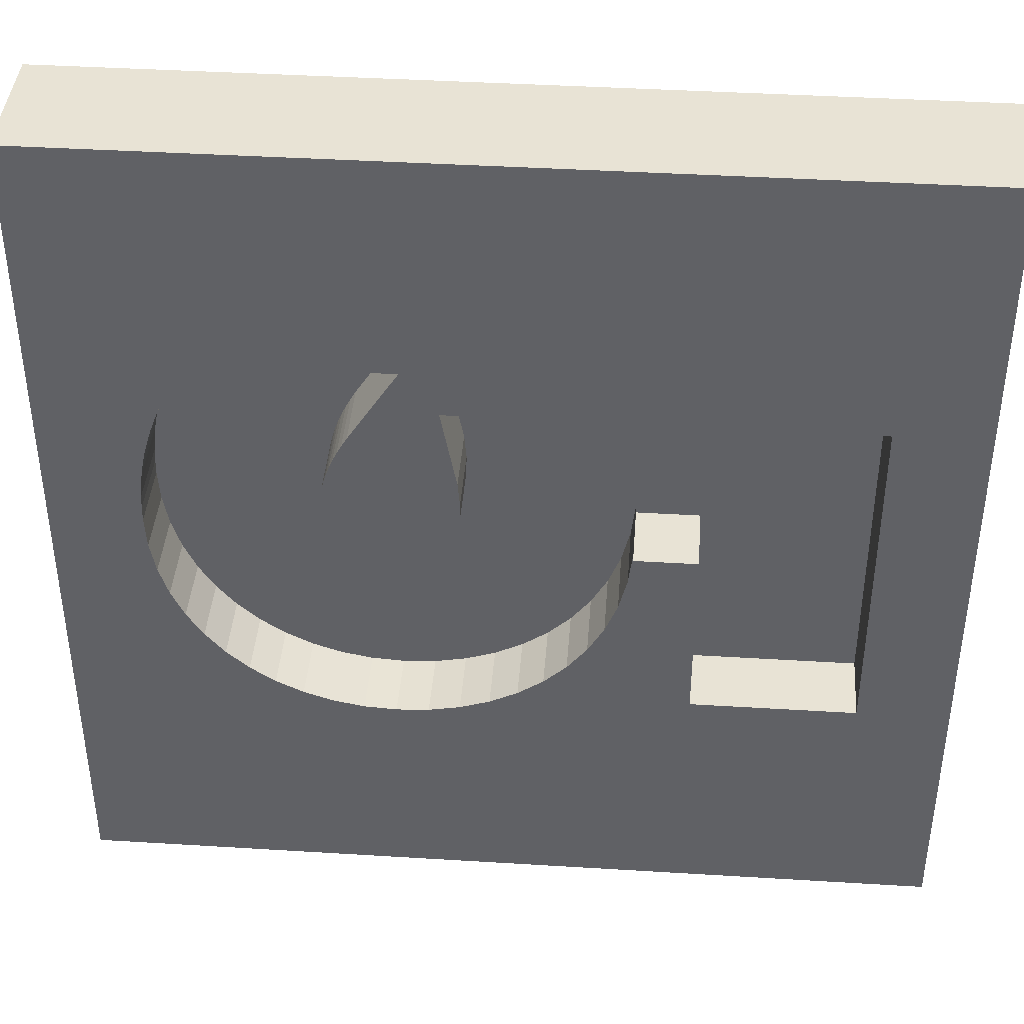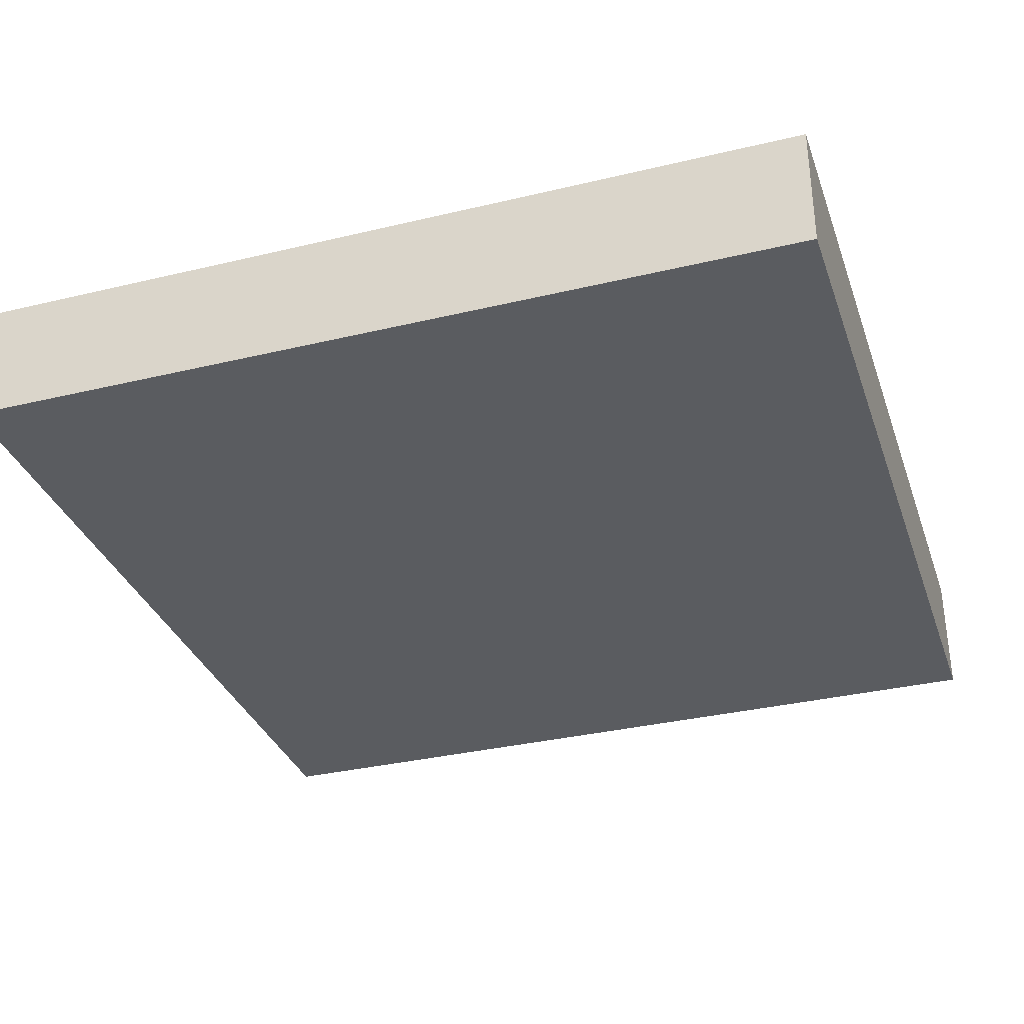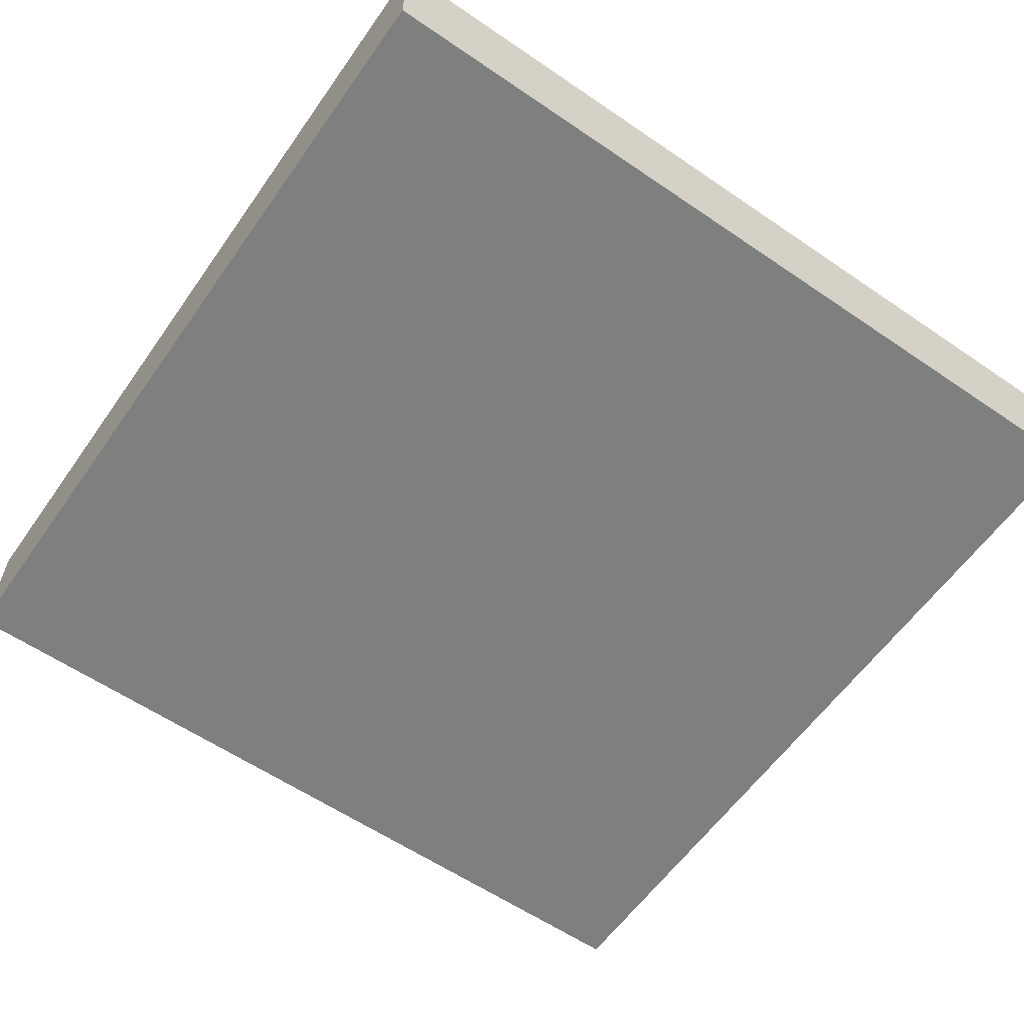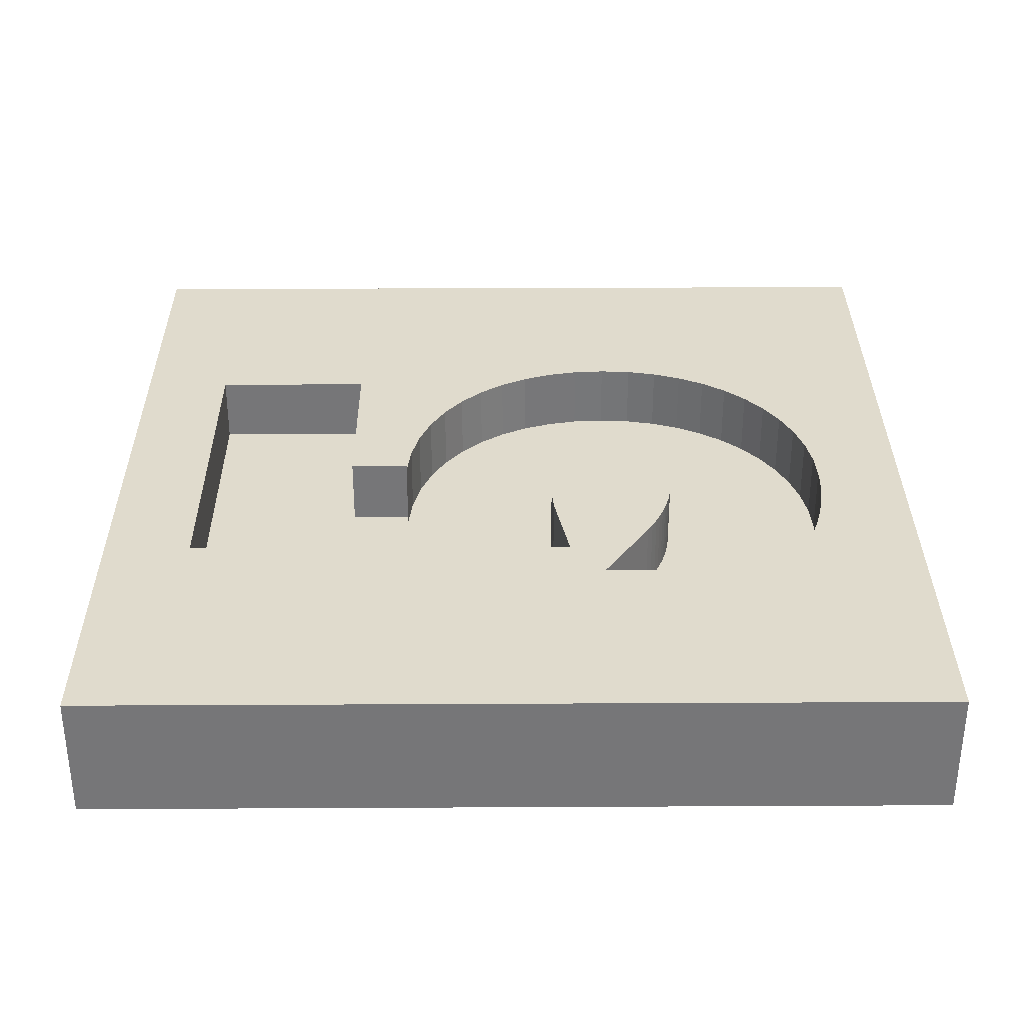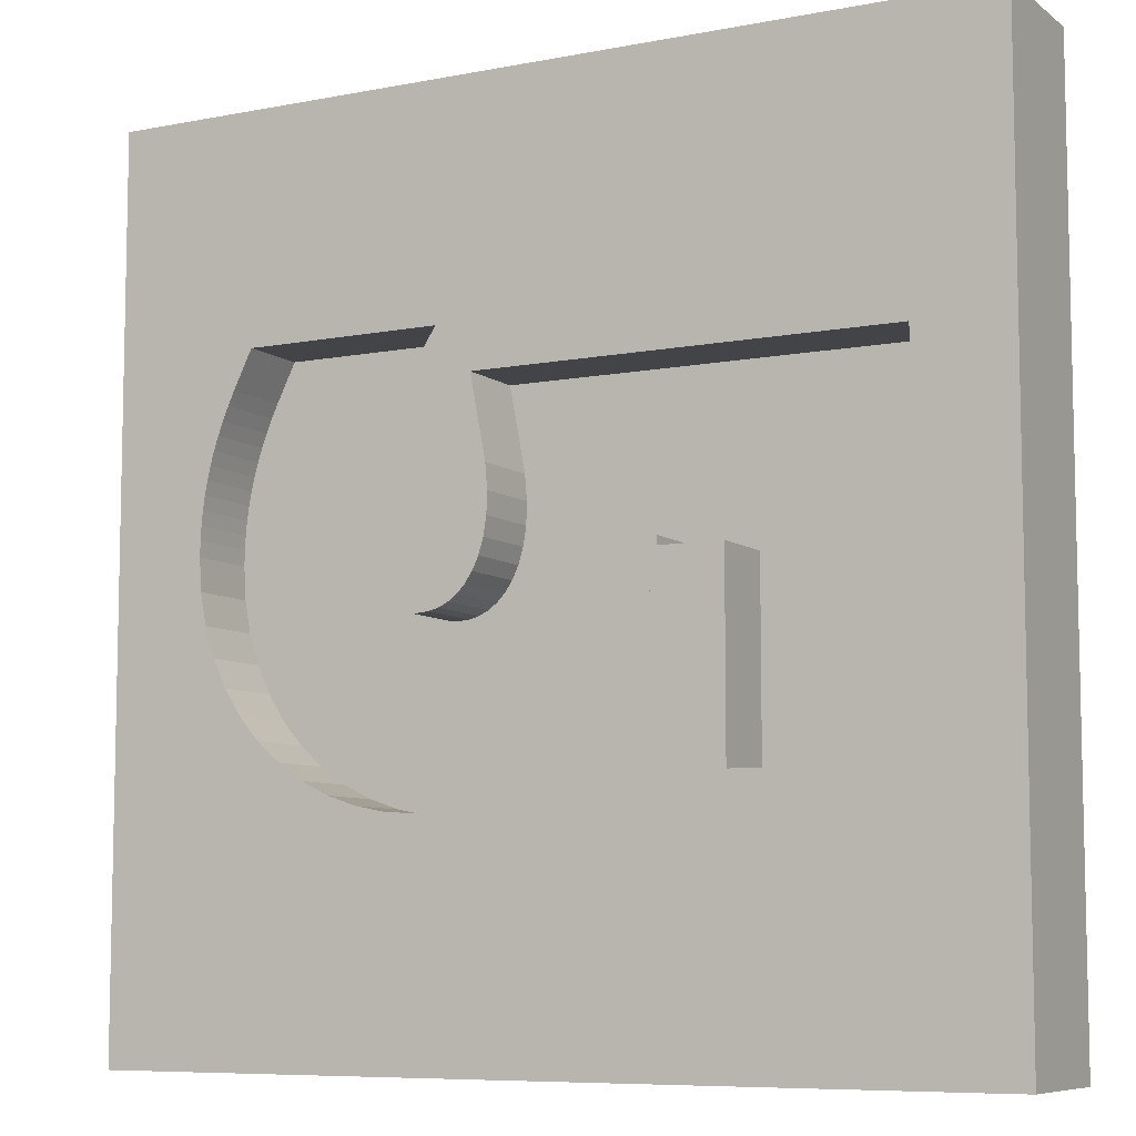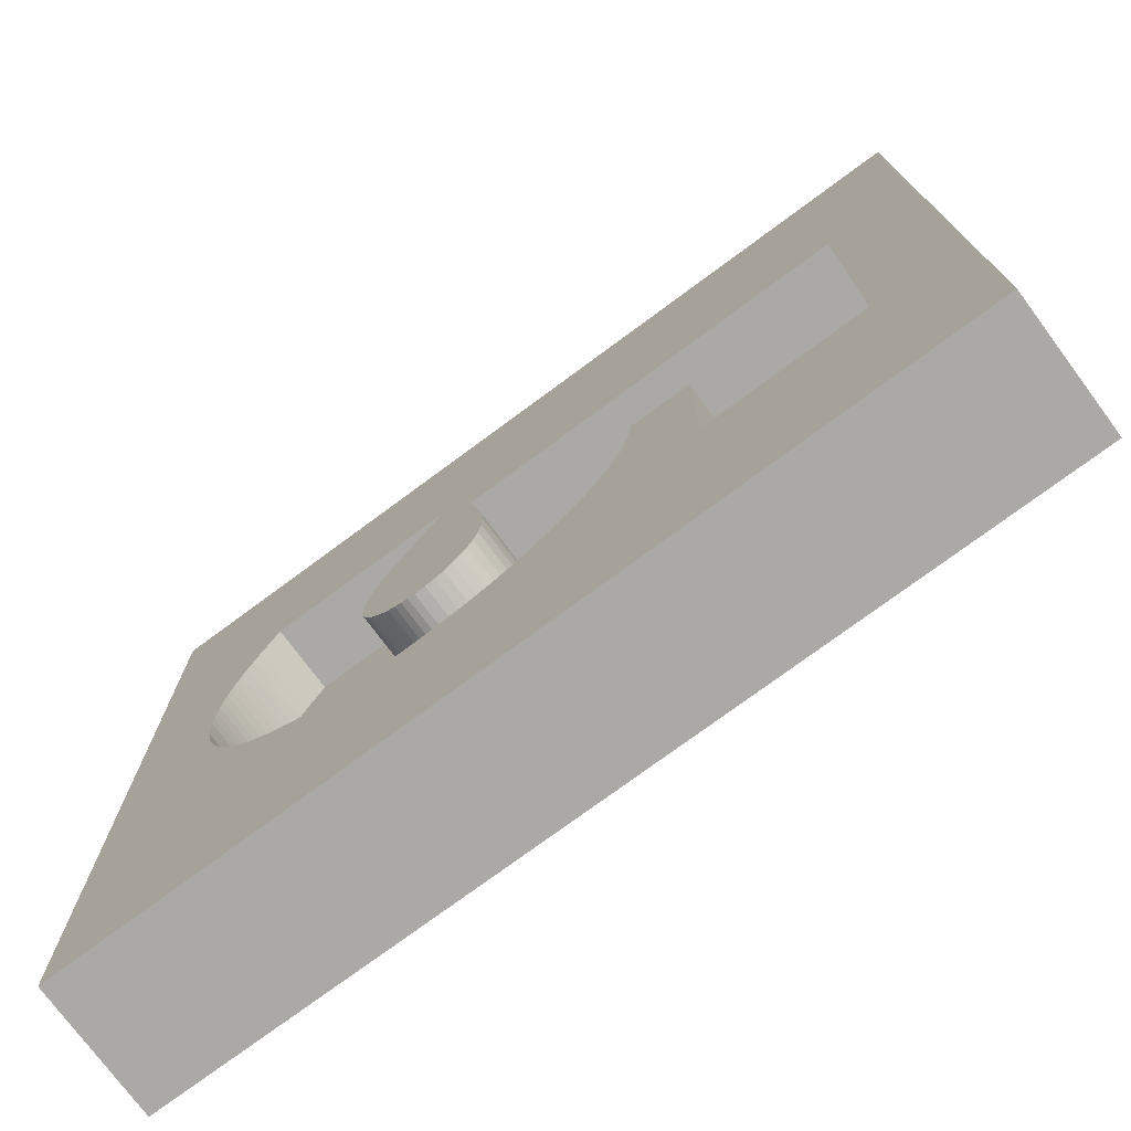
<metadata>
{"format":"obj","ext":"obj","renderer":"f3d","projection":"perspective","resolution":1024,"background":"white","views":[{"elev":41.0,"azim":-175.7,"up":"+Z"},{"elev":-33.6,"azim":108.1,"up":"+Y"},{"elev":-59.6,"azim":-125.0,"up":"+Y"},{"elev":33.2,"azim":-0.4,"up":"+Y"},{"elev":-7.8,"azim":-151.5,"up":"+Z"},{"elev":-75.3,"azim":-143.5,"up":"+Z"}]}
</metadata>
<code>
o board5
v -2 -0.3 2
v -2 0.3 2
v -2 0.3 -2
v -2 -0.3 -2
v 2 0.3 -2
v 2 -0.3 -2
v 2 0.3 2
v 2 -0.3 2
v -0.5465 0.3 0.016
v -0.5464 0.3 0.05561
v -0.5272 0.3 -0.1074
v -0.83 0.3 0.016
v -1.582 0.3 -0.84
v -0.83 0.3 -0.84
v -0.4891 0.3 -0.2603
v 1.423 0.3 0.8034
v 1.339 0.3 0.976
v 1.452 0.3 0.7411
v -0.4327 0.3 -0.4021
v -0.3588 0.3 -0.5311
v 1.477 0.3 0.6795
v 1.5 0.3 0.6181
v -0.2689 0.3 -0.6459
v -0.1644 0.3 -0.7451
v 1.52 0.3 0.5568
v 1.537 0.3 0.4954
v -0.0472 0.3 -0.8276
v 0.08073 0.3 -0.8924
v 1.551 0.3 0.4336
v 1.563 0.3 0.3715
v 0.2174 0.3 -0.939
v 1.571 0.3 0.3088
v 0.361 0.3 -0.967
v 0.51 0.3 -0.9764
v 1.577 0.3 0.2455
v 1.581 0.3 0.1813
v 0.6584 0.3 -0.9671
v 0.8005 0.3 -0.9396
v 1.582 0.3 0.1118
v 1.573 0.3 -0.03419
v 0.9351 0.3 -0.8946
v 1.061 0.3 -0.8329
v 1.547 0.3 -0.1781
v 1.503 0.3 -0.3144
v 1.175 0.3 -0.7555
v 1.278 0.3 -0.6637
v 1.443 0.3 -0.4417
v 1.368 0.3 -0.5586
v 0.5865 0.3 -0.1726
v 0.5527 0.3 -0.1806
v 0.5187 0.3 -0.1833
v 0.4675 0.3 -0.1789
v 0.4209 0.3 -0.1664
v 0.3779 0.3 -0.146
v 0.3378 0.3 -0.1172
v 0.3007 0.3 -0.07922
v 0.2673 0.3 -0.03067
v 0.2386 0.3 0.02959
v 0.2165 0.3 0.1024
v 0.2028 0.3 0.1884
v 0.1997 0.3 0.2877
v 0.209 0.3 0.4002
v 0.2795 0.3 0.772
v -1.582 0.3 0.772
v 0.443 0.3 0.976
v 0.6714 0.3 0.6219
v 0.6961 0.3 0.5799
v 0.7183 0.3 0.5383
v 0.738 0.3 0.497
v 0.7551 0.3 0.4561
v 0.7699 0.3 0.4157
v 0.7822 0.3 0.3757
v 0.7923 0.3 0.336
v 0.8 0.3 0.2966
v 0.8055 0.3 0.2576
v 0.8088 0.3 0.2187
v 0.8098 0.3 0.1832
v 0.8065 0.3 0.1282
v 0.7975 0.3 0.07878
v 0.7832 0.3 0.03211
v 0.764 0.3 -0.01124
v 0.7405 0.3 -0.05069
v 0.7136 0.3 -0.08562
v 0.684 0.3 -0.1156
v 0.6525 0.3 -0.1401
v 0.6198 0.3 -0.1591
v 0.2795 -0.02 0.772
v -0.83 -0.02 0.016
v -1.582 -0.02 0.772
v -1.582 -0.02 -0.84
v -0.83 -0.02 -0.84
v -0.5464 -0.02 0.05561
v -0.5465 -0.02 0.016
v -0.5272 -0.02 -0.1074
v -0.4891 -0.02 -0.2603
v -0.4327 -0.02 -0.4021
v -0.3588 -0.02 -0.5311
v -0.2689 -0.02 -0.6459
v -0.1644 -0.02 -0.7451
v -0.0472 -0.02 -0.8276
v 0.209 -0.02 0.4002
v 0.08073 -0.02 -0.8924
v 0.1997 -0.02 0.2877
v 0.2174 -0.02 -0.939
v 0.2028 -0.02 0.1884
v 0.2165 -0.02 0.1024
v 0.2386 -0.02 0.02959
v 0.361 -0.02 -0.967
v 0.2673 -0.02 -0.03067
v 0.3007 -0.02 -0.07922
v 0.3378 -0.02 -0.1172
v 0.3779 -0.02 -0.146
v 0.51 -0.02 -0.9764
v 0.4209 -0.02 -0.1664
v 0.4675 -0.02 -0.1789
v 1.339 -0.02 0.976
v 0.6714 -0.02 0.6219
v 0.443 -0.02 0.976
v 0.5187 -0.02 -0.1833
v 0.6584 -0.02 -0.9671
v 0.5527 -0.02 -0.1806
v 0.5865 -0.02 -0.1726
v 0.6198 -0.02 -0.1591
v 0.6525 -0.02 -0.1401
v 0.684 -0.02 -0.1156
v 0.8005 -0.02 -0.9396
v 0.6961 -0.02 0.5799
v 0.7136 -0.02 -0.08562
v 0.7183 -0.02 0.5383
v 0.7405 -0.02 -0.05069
v 0.738 -0.02 0.497
v 0.7551 -0.02 0.4561
v 0.764 -0.02 -0.01124
v 0.7699 -0.02 0.4157
v 0.7832 -0.02 0.03211
v 0.7822 -0.02 0.3757
v 0.7923 -0.02 0.336
v 0.7975 -0.02 0.07878
v 0.8 -0.02 0.2966
v 0.8065 -0.02 0.1282
v 0.8055 -0.02 0.2576
v 0.9351 -0.02 -0.8946
v 0.8088 -0.02 0.2187
v 0.8098 -0.02 0.1832
v 1.061 -0.02 -0.8329
v 1.175 -0.02 -0.7555
v 1.278 -0.02 -0.6637
v 1.368 -0.02 -0.5586
v 1.423 -0.02 0.8034
v 1.443 -0.02 -0.4417
v 1.452 -0.02 0.7411
v 1.503 -0.02 -0.3144
v 1.477 -0.02 0.6795
v 1.5 -0.02 0.6181
v 1.52 -0.02 0.5568
v 1.547 -0.02 -0.1781
v 1.537 -0.02 0.4954
v 1.551 -0.02 0.4336
v 1.573 -0.02 -0.03419
v 1.563 -0.02 0.3715
v 1.571 -0.02 0.3088
v 1.577 -0.02 0.2455
v 1.582 -0.02 0.1118
v 1.581 -0.02 0.1813
f 1 2 3
f 1 3 4
f 4 3 5
f 4 5 6
f 6 5 7
f 6 7 8
f 8 7 2
f 8 2 1
f 4 6 8
f 4 8 1
f 9 10 11
f 12 9 11
f 3 13 14
f 14 12 11
f 14 11 15
f 5 3 14
f 16 17 7
f 18 16 7
f 14 15 19
f 14 19 20
f 21 18 7
f 22 21 7
f 14 20 23
f 14 23 24
f 25 22 7
f 26 25 7
f 14 24 27
f 14 27 28
f 29 26 7
f 30 29 7
f 5 14 28
f 5 28 31
f 30 7 5
f 32 30 5
f 5 31 33
f 5 33 34
f 35 32 5
f 36 35 5
f 5 34 37
f 5 37 38
f 39 36 5
f 40 39 5
f 5 38 41
f 5 41 42
f 43 40 5
f 44 43 5
f 5 42 45
f 5 45 46
f 47 44 5
f 5 46 48
f 48 47 5
f 49 50 51
f 51 52 53
f 53 54 55
f 55 56 57
f 57 58 59
f 59 60 61
f 61 62 63
f 64 13 3
f 59 61 63
f 64 3 2
f 57 59 63
f 63 64 2
f 2 7 17
f 65 66 67
f 2 17 65
f 55 57 63
f 63 2 65
f 65 67 68
f 68 69 70
f 70 71 72
f 72 73 74
f 74 75 76
f 76 77 78
f 78 79 80
f 80 81 82
f 82 83 84
f 84 85 86
f 86 49 51
f 51 53 55
f 55 63 65
f 65 68 70
f 70 72 74
f 74 76 78
f 78 80 82
f 82 84 86
f 86 51 55
f 55 65 70
f 70 74 78
f 78 82 86
f 86 55 70
f 70 78 86
f 87 88 89
f 88 90 89
f 88 91 90
f 87 92 88
f 92 93 88
f 87 94 92
f 87 95 94
f 87 96 95
f 87 97 96
f 87 98 97
f 87 99 98
f 87 100 99
f 87 101 100
f 101 102 100
f 101 103 102
f 103 104 102
f 105 104 103
f 106 104 105
f 107 104 106
f 107 108 104
f 109 108 107
f 110 108 109
f 111 108 110
f 112 108 111
f 112 113 108
f 114 113 112
f 115 113 114
f 116 117 118
f 119 113 115
f 119 120 113
f 121 120 119
f 122 120 121
f 123 120 122
f 124 120 123
f 125 120 124
f 125 126 120
f 116 127 117
f 128 126 125
f 116 129 127
f 130 126 128
f 116 131 129
f 116 132 131
f 133 126 130
f 116 134 132
f 135 126 133
f 116 136 134
f 116 137 136
f 138 126 135
f 116 139 137
f 140 126 138
f 116 141 139
f 140 142 126
f 116 143 141
f 144 142 140
f 116 144 143
f 116 142 144
f 116 145 142
f 116 146 145
f 116 147 146
f 116 148 147
f 149 148 116
f 149 150 148
f 151 150 149
f 151 152 150
f 153 152 151
f 154 152 153
f 155 152 154
f 155 156 152
f 157 156 155
f 158 156 157
f 158 159 156
f 160 159 158
f 161 159 160
f 162 159 161
f 162 163 159
f 164 163 162
f 12 88 93
f 12 93 9
f 93 92 10
f 93 10 9
f 10 92 94
f 10 94 11
f 11 94 95
f 11 95 15
f 15 95 96
f 15 96 19
f 19 96 97
f 19 97 20
f 20 97 98
f 20 98 23
f 23 98 99
f 23 99 24
f 24 99 100
f 24 100 27
f 27 100 102
f 27 102 28
f 28 102 104
f 28 104 31
f 31 104 108
f 31 108 33
f 33 108 113
f 33 113 34
f 34 113 120
f 34 120 37
f 37 120 126
f 37 126 38
f 38 126 142
f 38 142 41
f 41 142 145
f 41 145 42
f 42 145 146
f 42 146 45
f 45 146 147
f 45 147 46
f 147 148 48
f 147 48 46
f 148 150 47
f 148 47 48
f 150 152 44
f 150 44 47
f 152 156 43
f 152 43 44
f 156 159 40
f 156 40 43
f 159 163 39
f 159 39 40
f 163 164 36
f 163 36 39
f 164 162 35
f 164 35 36
f 162 161 32
f 162 32 35
f 161 160 30
f 161 30 32
f 160 158 29
f 160 29 30
f 158 157 26
f 158 26 29
f 157 155 25
f 157 25 26
f 155 154 22
f 155 22 25
f 154 153 21
f 154 21 22
f 153 151 18
f 153 18 21
f 151 149 16
f 151 16 18
f 149 116 17
f 149 17 16
f 116 118 65
f 116 65 17
f 65 118 117
f 65 117 66
f 66 117 127
f 66 127 67
f 67 127 129
f 67 129 68
f 68 129 131
f 68 131 69
f 69 131 132
f 69 132 70
f 70 132 134
f 70 134 71
f 71 134 136
f 71 136 72
f 72 136 137
f 72 137 73
f 73 137 139
f 73 139 74
f 74 139 141
f 74 141 75
f 75 141 143
f 75 143 76
f 76 143 144
f 76 144 77
f 77 144 140
f 77 140 78
f 78 140 138
f 78 138 79
f 79 138 135
f 79 135 80
f 80 135 133
f 80 133 81
f 81 133 130
f 81 130 82
f 82 130 128
f 82 128 83
f 83 128 125
f 83 125 84
f 125 124 85
f 125 85 84
f 124 123 86
f 124 86 85
f 123 122 49
f 123 49 86
f 122 121 50
f 122 50 49
f 121 119 51
f 121 51 50
f 119 115 52
f 119 52 51
f 115 114 53
f 115 53 52
f 114 112 54
f 114 54 53
f 112 111 55
f 112 55 54
f 111 110 56
f 111 56 55
f 110 109 57
f 110 57 56
f 109 107 58
f 109 58 57
f 107 106 59
f 107 59 58
f 106 105 60
f 106 60 59
f 105 103 61
f 105 61 60
f 103 101 62
f 103 62 61
f 101 87 63
f 101 63 62
f 87 89 64
f 87 64 63
f 64 89 90
f 64 90 13
f 13 90 91
f 13 91 14
f 91 88 12
f 91 12 14

</code>
